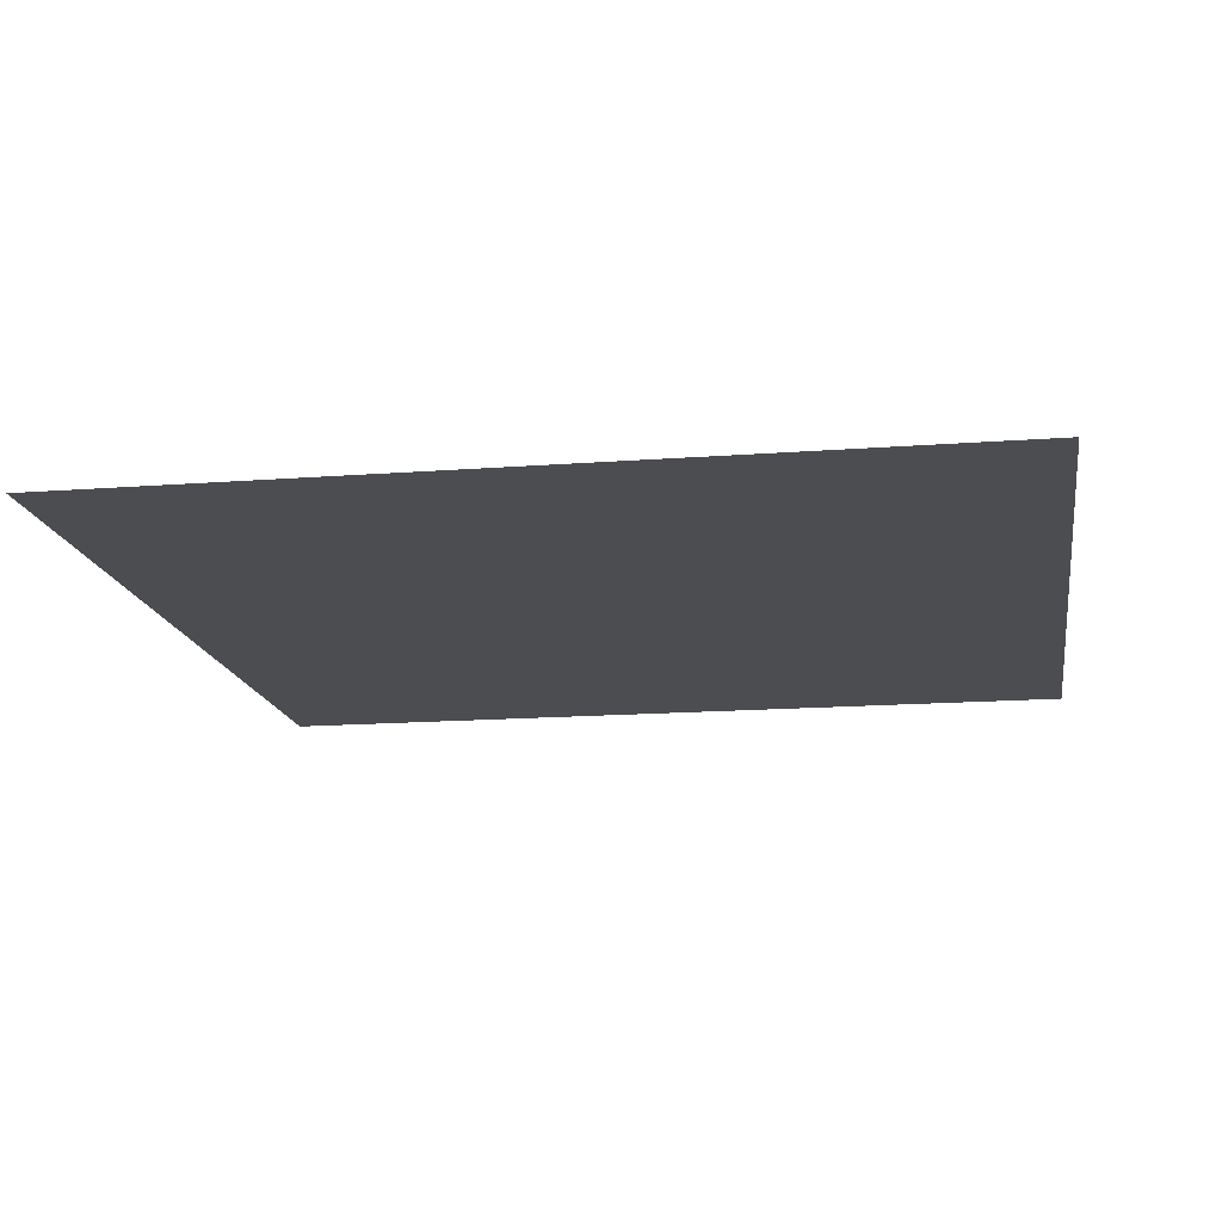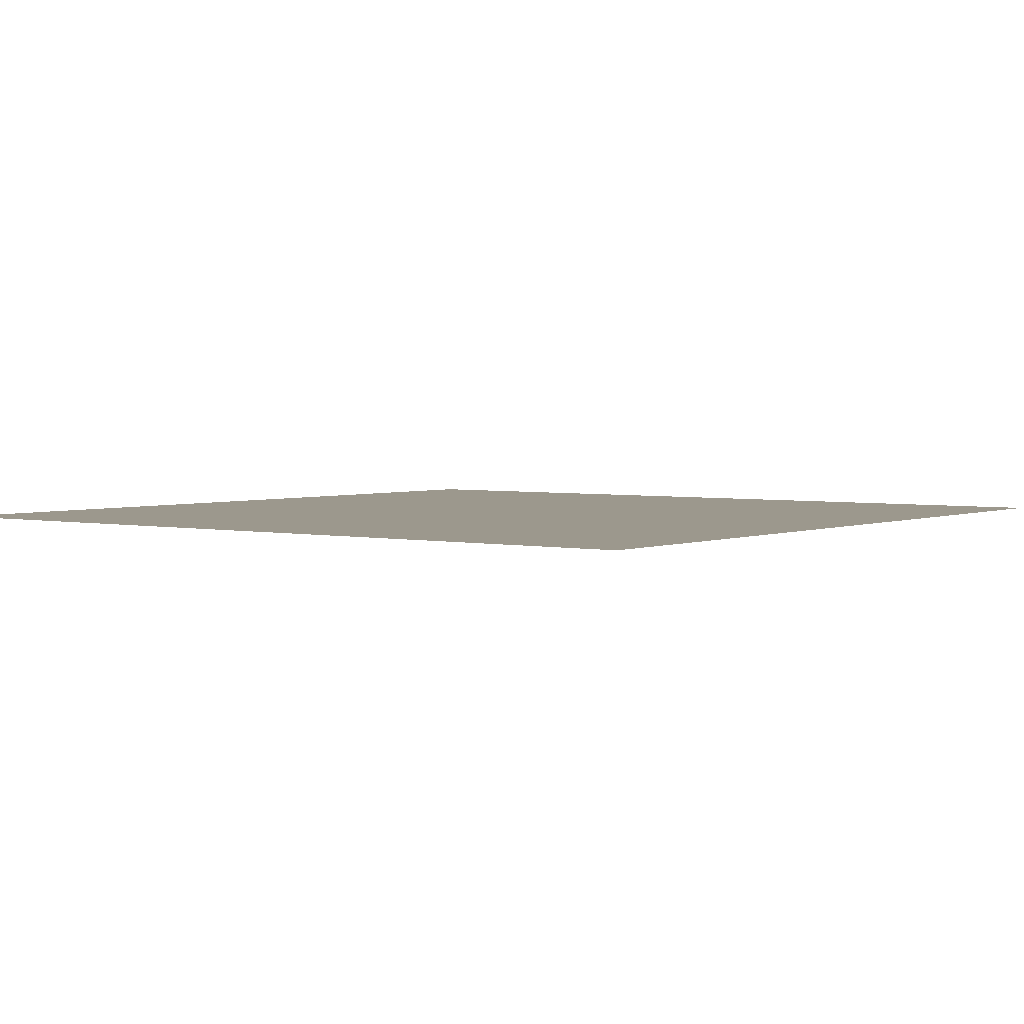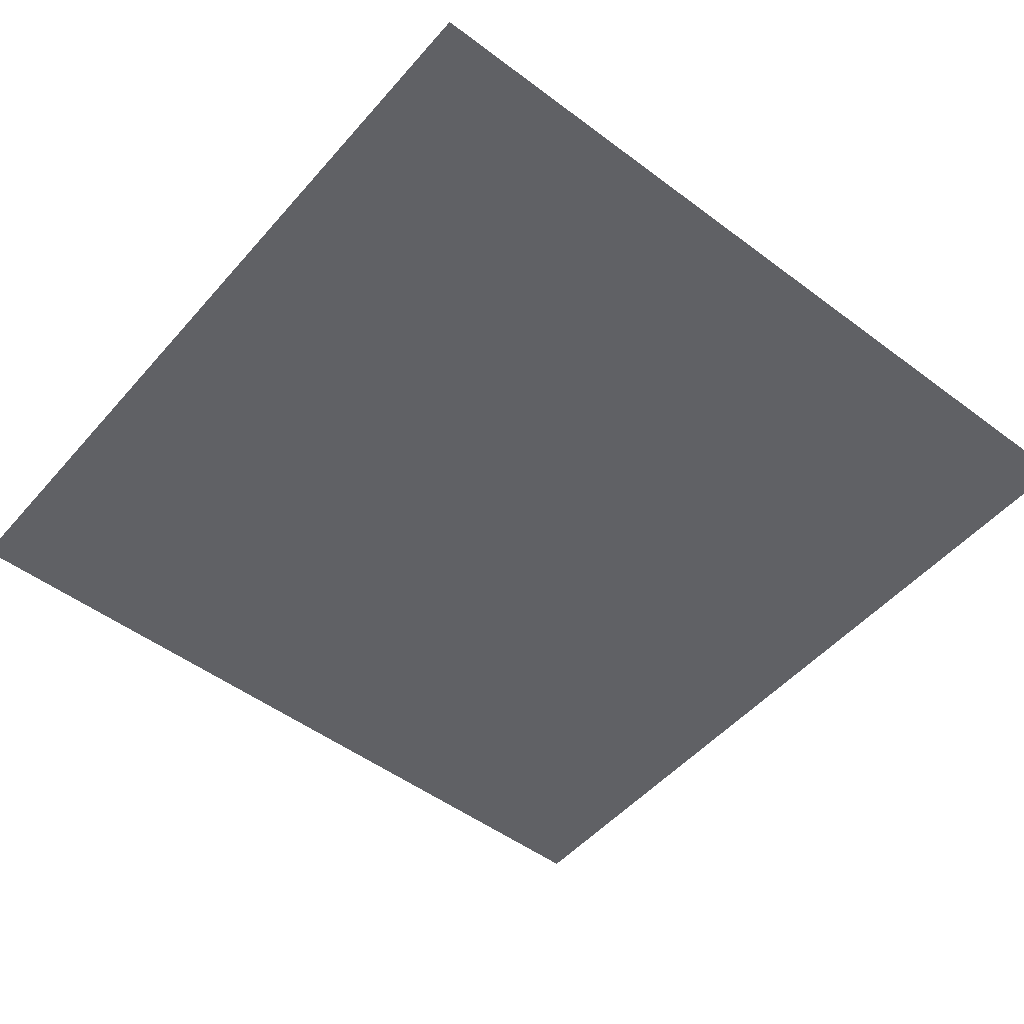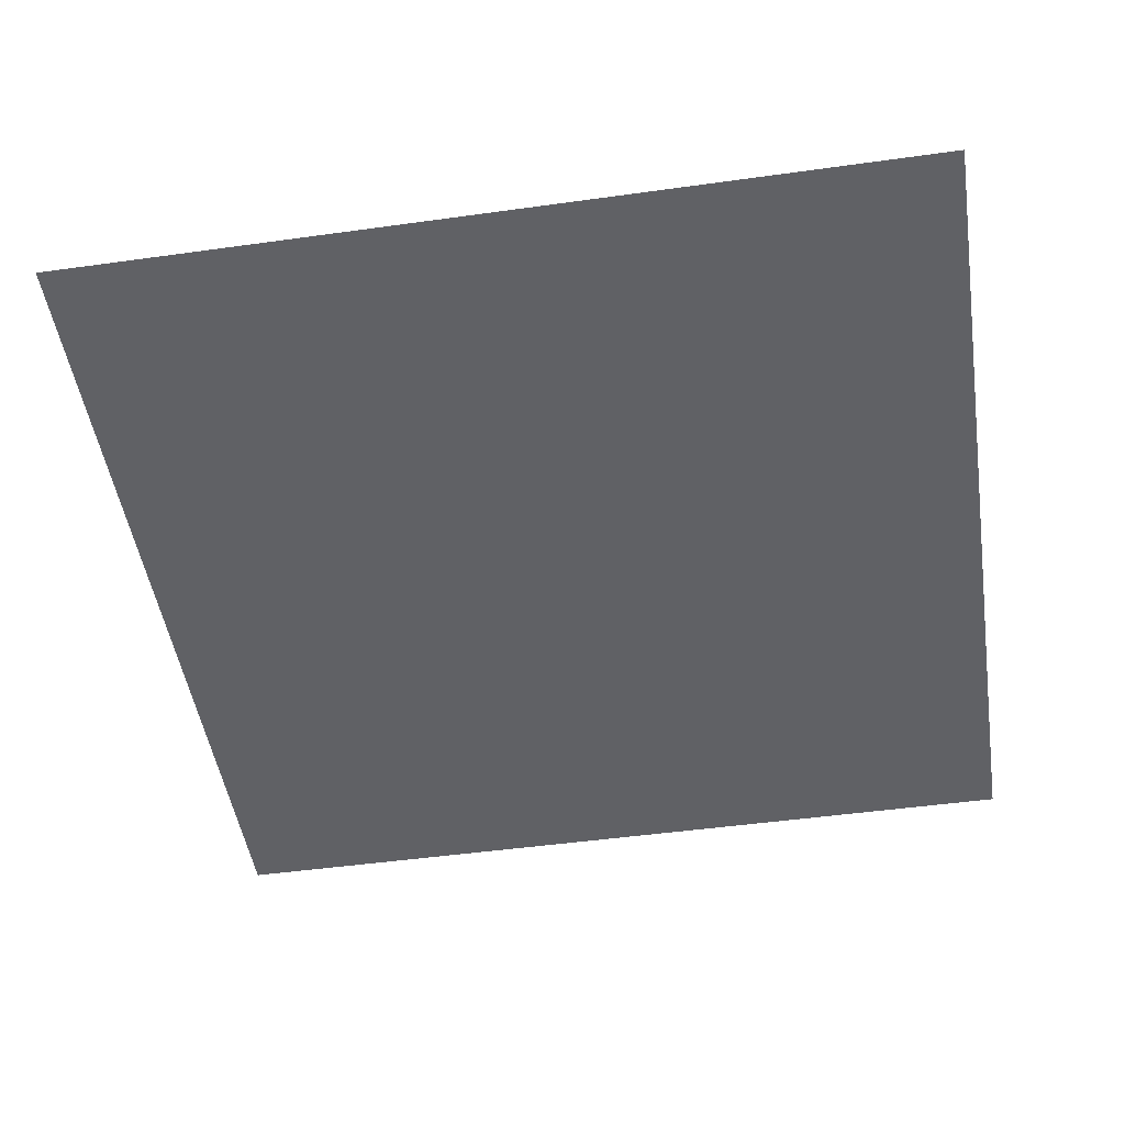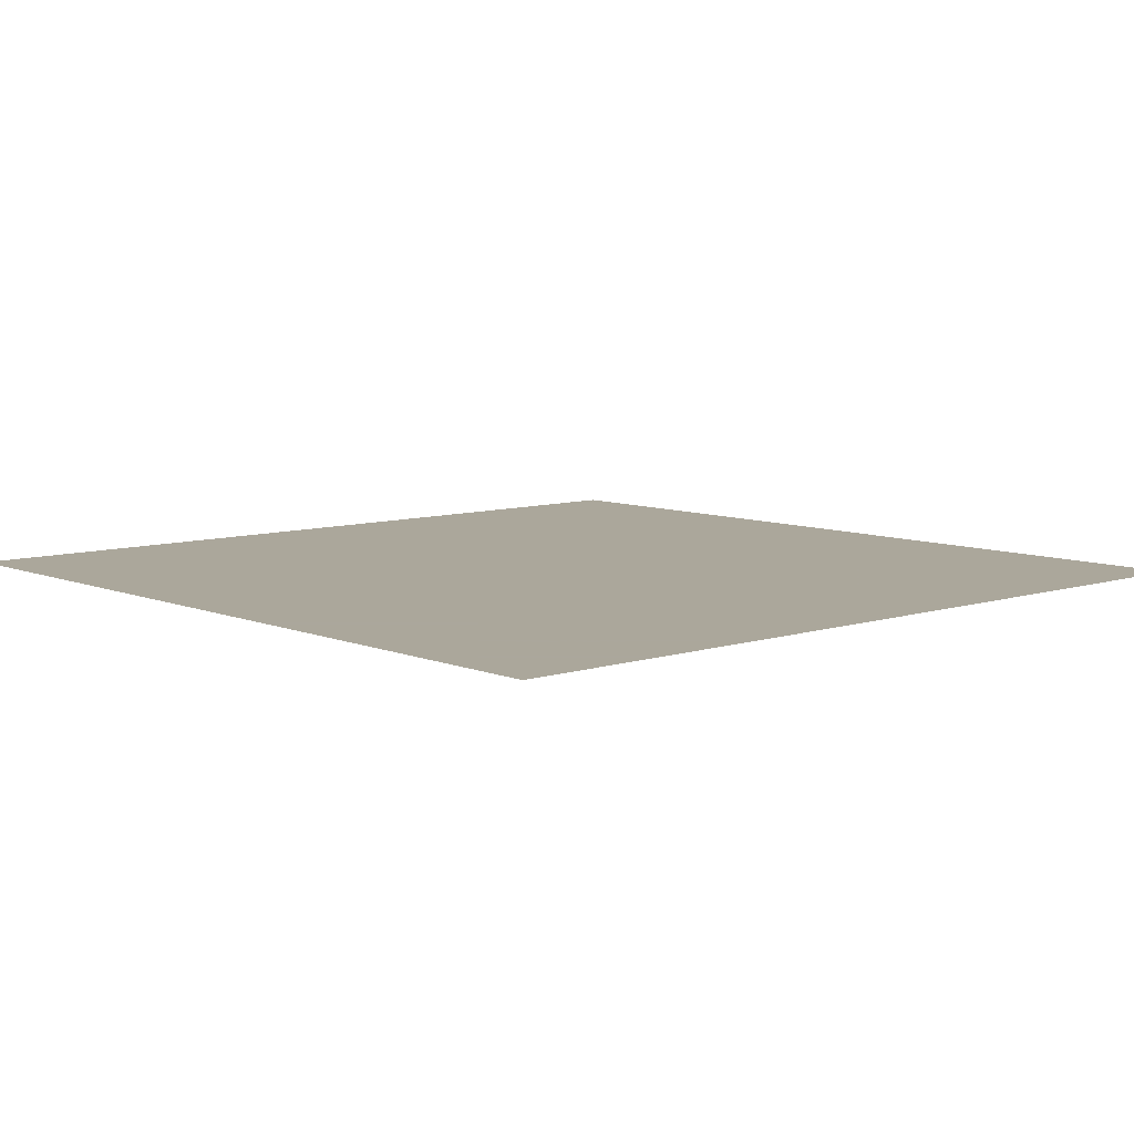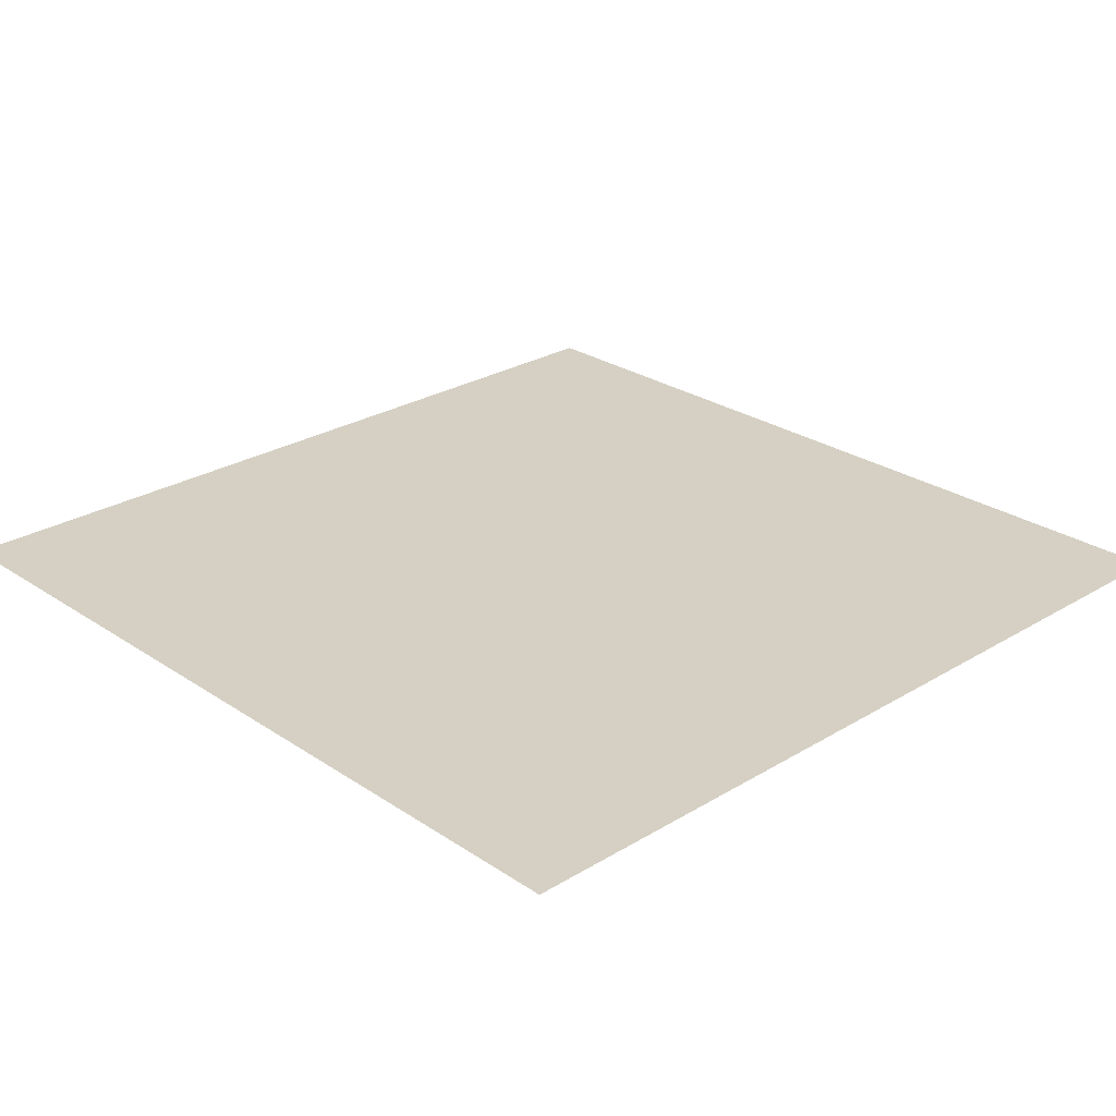
<metadata>
{"format":"obj","ext":"obj","renderer":"f3d","projection":"perspective","resolution":1024,"background":"white","views":[{"elev":-15.6,"azim":9.1,"up":"+Y"},{"elev":3.1,"azim":36.6,"up":"+Y"},{"elev":-50.4,"azim":-129.4,"up":"+Y"},{"elev":-48.7,"azim":-81.2,"up":"+Y"},{"elev":8.2,"azim":138.2,"up":"+Y"},{"elev":26.4,"azim":136.4,"up":"+Y"}]}
</metadata>
<code>
v 0 1.875 0.5
v 0 1.875 0.125
v 0.125 1.875 0.125
v 0.125 1.875 0.5
v 0.25 1.875 0
v 0.5 1.875 0.125
v 0.5 1.875 0.5
v 0.25 1.875 -0.125
v 0.5 1.875 0
v 0.5 1.875 -0.5
v -0.5 1.875 -0.5
v -0.5 1.875 0.5
f 1 2 3
f 1 3 4
f 4 3 5
f 4 5 6
f 4 6 7
f 2 8 5
f 2 5 3
f 6 5 8
f 6 8 9
f 9 8 10
f 10 8 11
f 11 8 2
f 11 2 12
f 12 2 1

</code>
